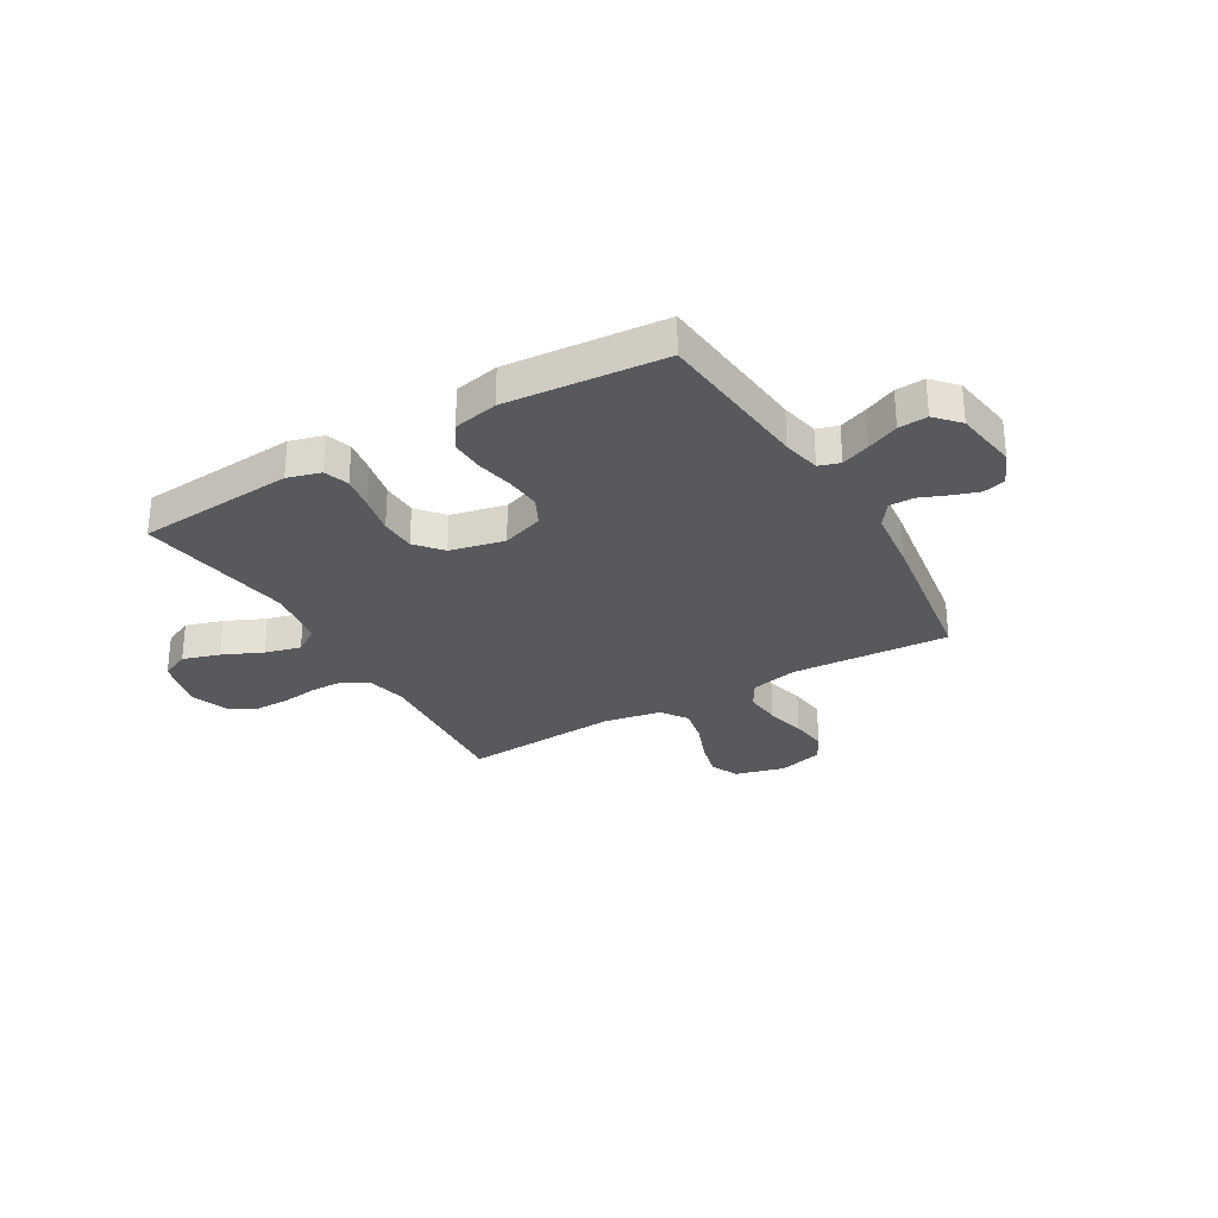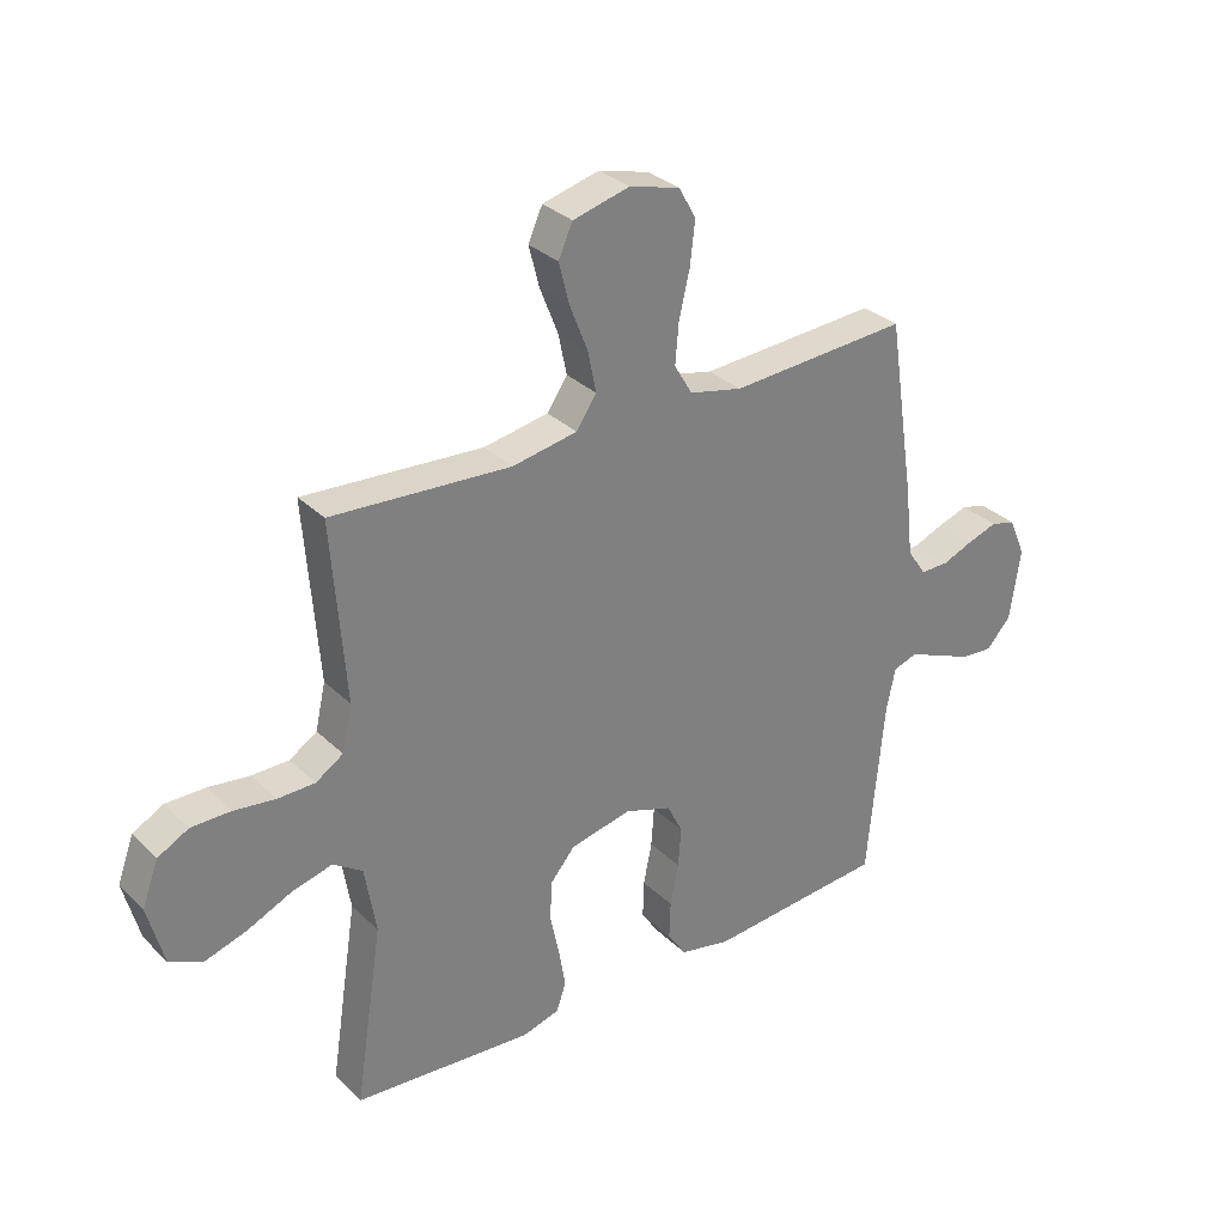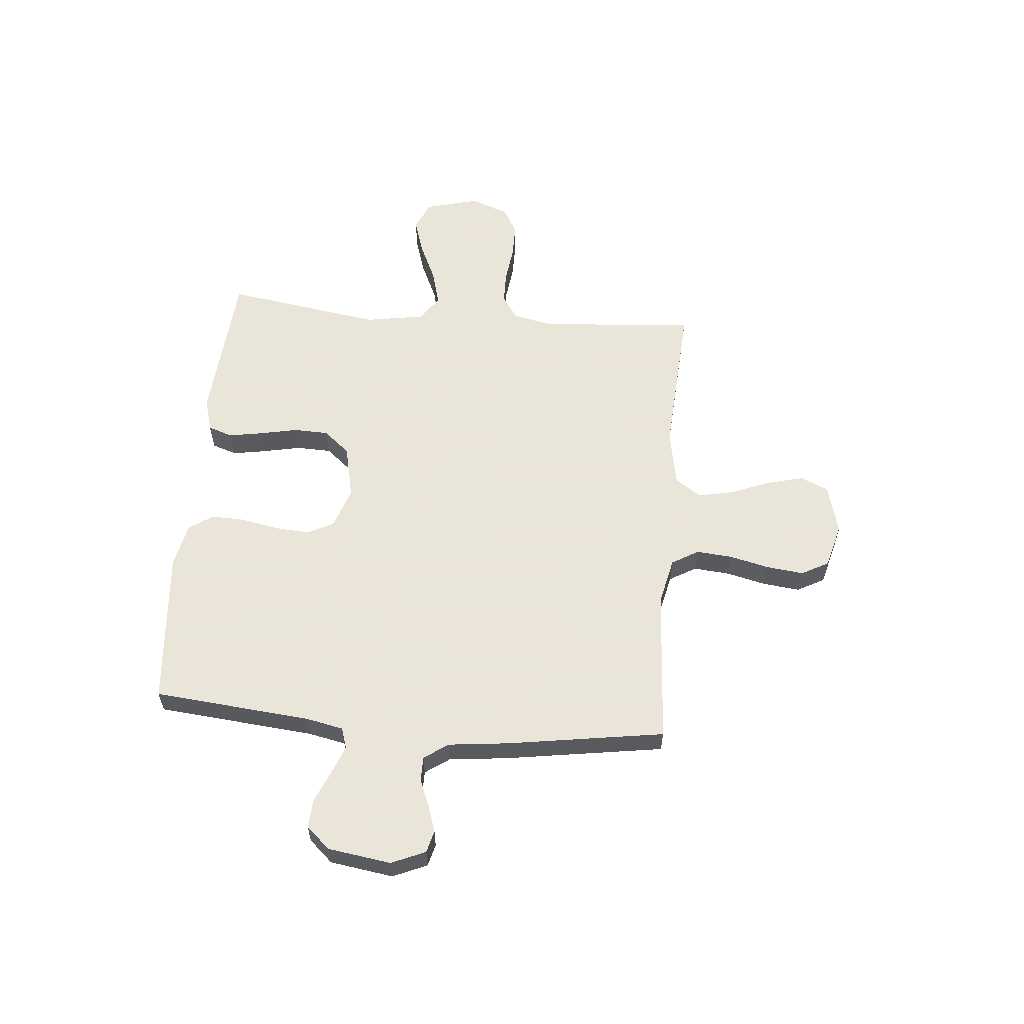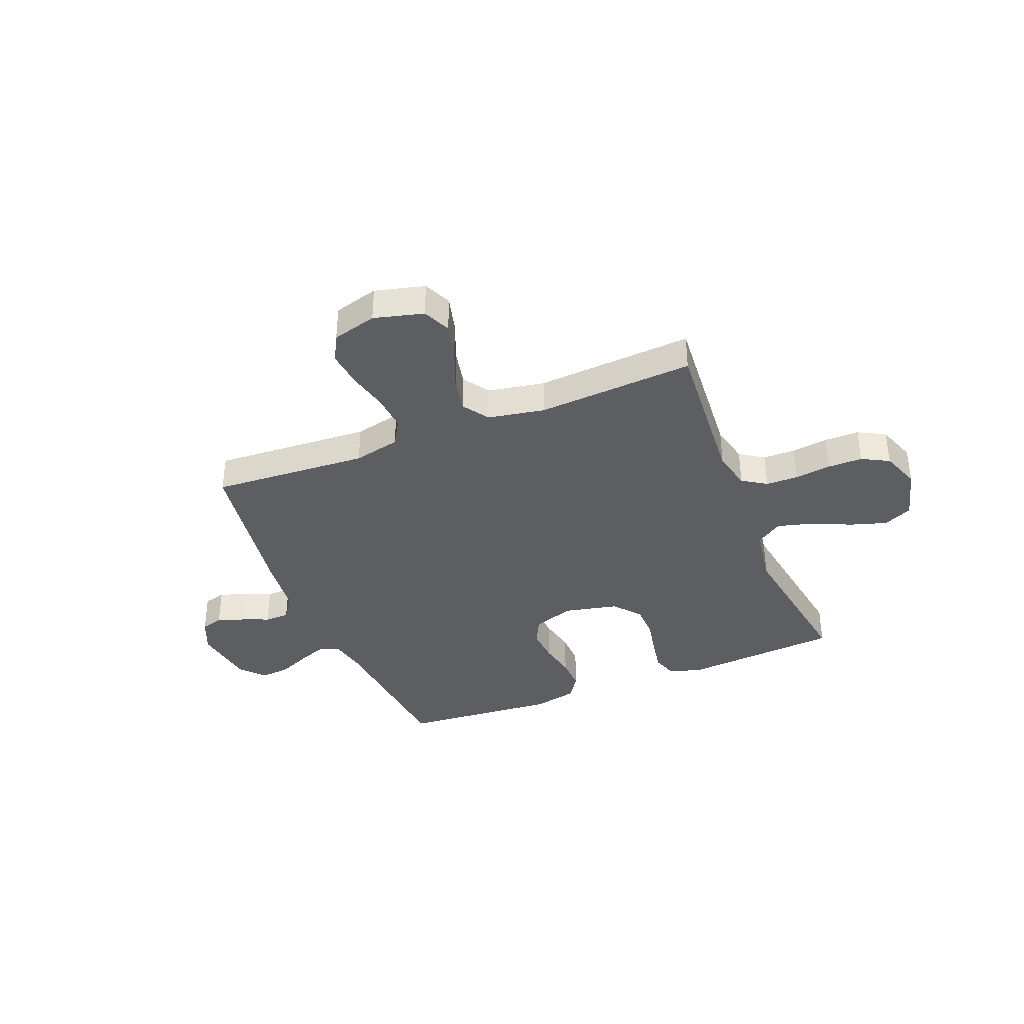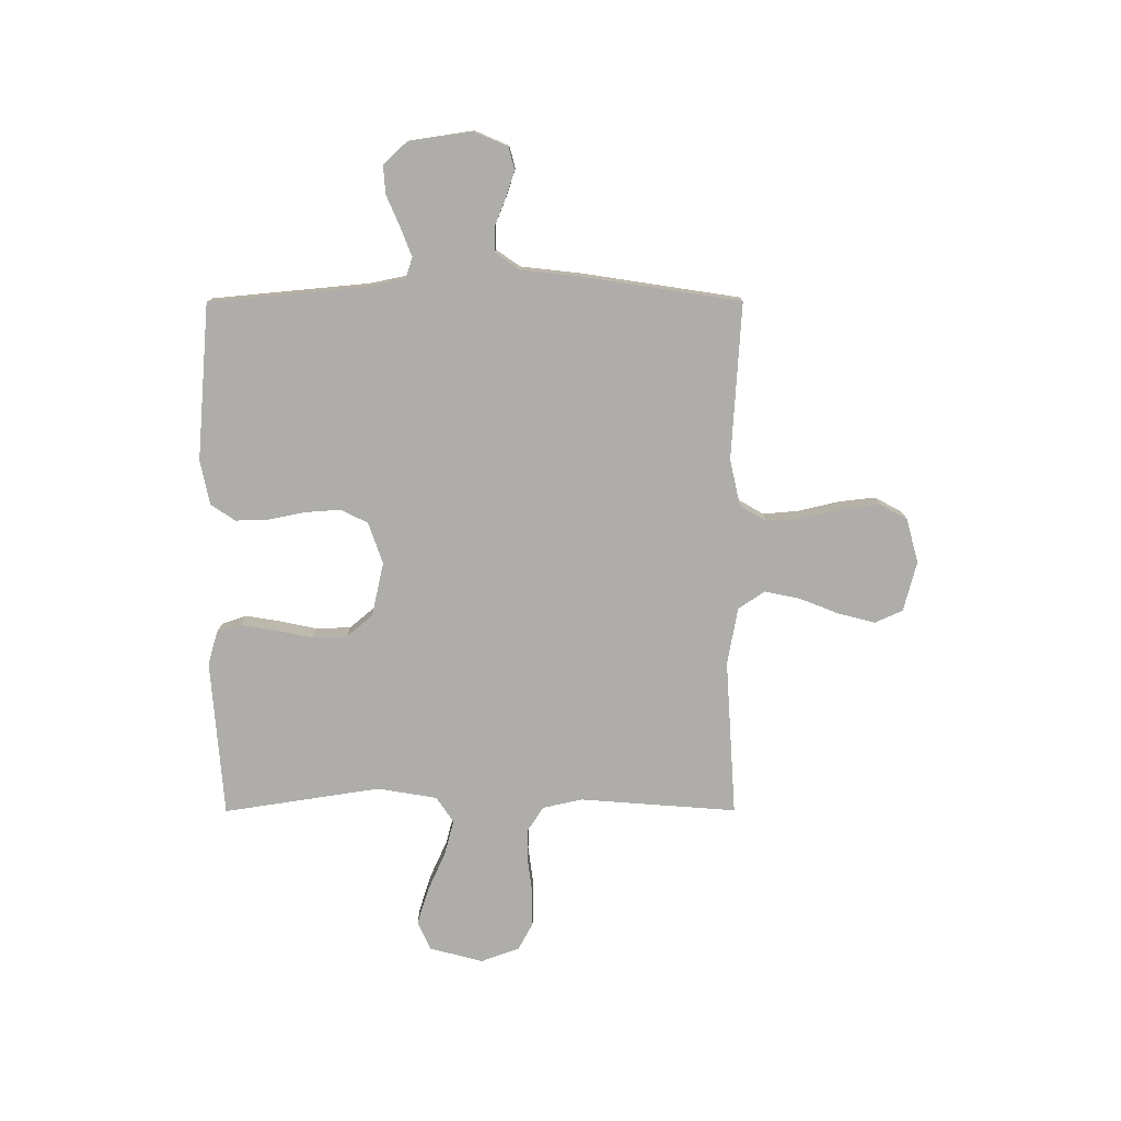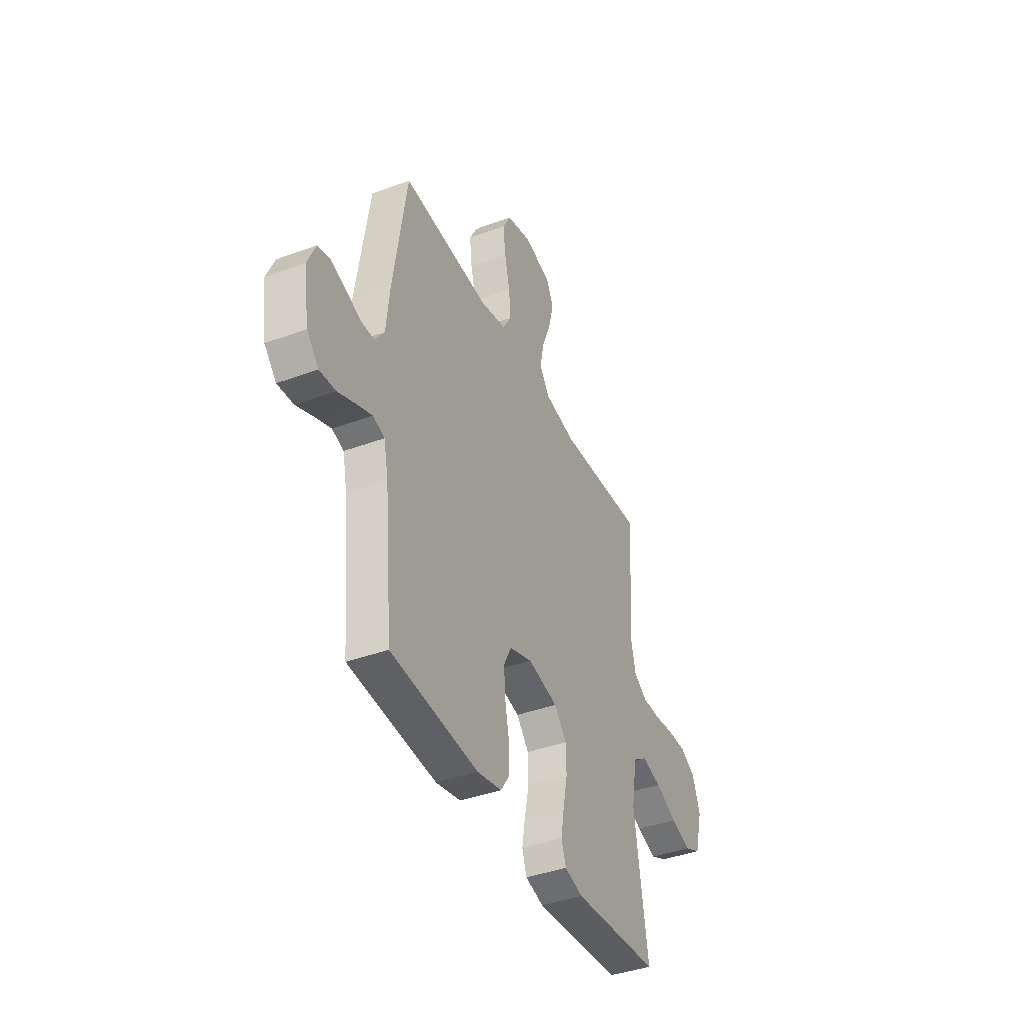
<metadata>
{"format":"obj","ext":"obj","renderer":"f3d","projection":"perspective","resolution":1024,"background":"white","views":[{"elev":-29.2,"azim":-149.6,"up":"+Y"},{"elev":31.1,"azim":143.4,"up":"+Z"},{"elev":58.6,"azim":-85.0,"up":"+Y"},{"elev":-37.5,"azim":21.9,"up":"+Y"},{"elev":-77.2,"azim":-89.9,"up":"+Y"},{"elev":-40.3,"azim":-65.6,"up":"+Z"}]}
</metadata>
<code>
v 0.5 0.07 -0.5
v 0.2 0.07 -0.523
v 0.137 0.07 -0.505
v 0.121 0.07 -0.458
v 0.132 0.07 -0.393
v 0.147 0.07 -0.321
v 0.145 0.07 -0.254
v 0.103 0.07 -0.204
v 0 0.07 -0.181
v -0.079 0.07 -0.208
v -0.105 0.07 -0.26
v -0.1 0.07 -0.327
v -0.086 0.07 -0.397
v -0.084 0.07 -0.461
v -0.115 0.07 -0.507
v -0.2 0.07 -0.525
v -0.5 0.07 -0.5
v -0.528 0.07 -0.2
v -0.543 0.07 -0.128
v -0.583 0.07 -0.115
v -0.637 0.07 -0.136
v -0.697 0.07 -0.162
v -0.752 0.07 -0.166
v -0.793 0.07 -0.121
v -0.811 0.07 0
v -0.783 0.07 0.065
v -0.741 0.07 0.076
v -0.69 0.07 0.059
v -0.638 0.07 0.038
v -0.591 0.07 0.038
v -0.559 0.07 0.084
v -0.546 0.07 0.2
v -0.5 0.07 0.5
v -0.2 0.07 0.481
v -0.111 0.07 0.501
v -0.081 0.07 0.552
v -0.087 0.07 0.621
v -0.105 0.07 0.697
v -0.113 0.07 0.768
v -0.085 0.07 0.82
v 0 0.07 0.843
v 0.095 0.07 0.818
v 0.119 0.07 0.765
v 0.101 0.07 0.695
v 0.071 0.07 0.619
v 0.057 0.07 0.551
v 0.091 0.07 0.501
v 0.2 0.07 0.481
v 0.5 0.07 0.5
v 0.477 0.07 0.2
v 0.494 0.07 0.124
v 0.54 0.07 0.094
v 0.602 0.07 0.093
v 0.672 0.07 0.102
v 0.738 0.07 0.102
v 0.79 0.07 0.074
v 0.817 0.07 0
v 0.79 0.07 -0.102
v 0.735 0.07 -0.127
v 0.665 0.07 -0.105
v 0.59 0.07 -0.071
v 0.522 0.07 -0.053
v 0.473 0.07 -0.086
v 0.454 0.07 -0.2
v 0.5 0 -0.5
v 0.2 0 -0.523
v 0.137 0 -0.505
v 0.121 0 -0.458
v 0.132 0 -0.393
v 0.147 0 -0.321
v 0.145 0 -0.254
v 0.103 0 -0.204
v 0 0 -0.181
v -0.079 0 -0.208
v -0.105 0 -0.26
v -0.1 0 -0.327
v -0.086 0 -0.397
v -0.084 0 -0.461
v -0.115 0 -0.507
v -0.2 0 -0.525
v -0.5 0 -0.5
v -0.528 0 -0.2
v -0.543 0 -0.128
v -0.583 0 -0.115
v -0.637 0 -0.136
v -0.697 0 -0.162
v -0.752 0 -0.166
v -0.793 0 -0.121
v -0.811 0 0
v -0.783 0 0.065
v -0.741 0 0.076
v -0.69 0 0.059
v -0.638 0 0.038
v -0.591 0 0.038
v -0.559 0 0.084
v -0.546 0 0.2
v -0.5 0 0.5
v -0.2 0 0.481
v -0.111 0 0.501
v -0.081 0 0.552
v -0.087 0 0.621
v -0.105 0 0.697
v -0.113 0 0.768
v -0.085 0 0.82
v 0 0 0.843
v 0.095 0 0.818
v 0.119 0 0.765
v 0.101 0 0.695
v 0.071 0 0.619
v 0.057 0 0.551
v 0.091 0 0.501
v 0.2 0 0.481
v 0.5 0 0.5
v 0.477 0 0.2
v 0.494 0 0.124
v 0.54 0 0.094
v 0.602 0 0.093
v 0.672 0 0.102
v 0.738 0 0.102
v 0.79 0 0.074
v 0.817 0 0
v 0.79 0 -0.102
v 0.735 0 -0.127
v 0.665 0 -0.105
v 0.59 0 -0.071
v 0.522 0 -0.053
v 0.473 0 -0.086
v 0.454 0 -0.2
f 58 59 60 61
f 58 61 62
f 57 58 62
f 56 57 62
f 53 54 55 56
f 52 53 56 62
f 51 52 62 63
f 48 49 50
f 47 48 50 51
f 42 43 44 45
f 42 45 46
f 41 42 46
f 40 41 46
f 37 38 39 40
f 36 37 40 46
f 35 36 46 47
f 31 32 33 34
f 30 31 34 35
f 26 27 28 29
f 24 25 26 29
f 24 29 30
f 21 22 23 24
f 20 21 24 30
f 19 20 30 35
f 15 16 17 18
f 12 13 14 15
f 11 12 15 18
f 10 11 18 19
f 3 4 5 6
f 1 2 3 6
f 64 1 6 7
f 63 64 7 8
f 51 63 8 9
f 19 35 47 51
f 9 10 19 51
f 125 124 123 122
f 126 125 122
f 126 122 121
f 126 121 120
f 120 119 118 117
f 126 120 117 116
f 127 126 116 115
f 114 113 112
f 115 114 112 111
f 109 108 107 106
f 110 109 106
f 110 106 105
f 110 105 104
f 104 103 102 101
f 110 104 101 100
f 111 110 100 99
f 98 97 96 95
f 99 98 95 94
f 93 92 91 90
f 93 90 89 88
f 94 93 88
f 88 87 86 85
f 94 88 85 84
f 99 94 84 83
f 82 81 80 79
f 79 78 77 76
f 82 79 76 75
f 83 82 75 74
f 70 69 68 67
f 70 67 66 65
f 71 70 65 128
f 72 71 128 127
f 73 72 127 115
f 115 111 99 83
f 115 83 74 73
f 1 65 66 2
f 2 66 67 3
f 3 67 68 4
f 4 68 69 5
f 5 69 70 6
f 6 70 71 7
f 7 71 72 8
f 8 72 73 9
f 9 73 74 10
f 10 74 75 11
f 11 75 76 12
f 12 76 77 13
f 13 77 78 14
f 14 78 79 15
f 15 79 80 16
f 16 80 81 17
f 17 81 82 18
f 18 82 83 19
f 19 83 84 20
f 20 84 85 21
f 21 85 86 22
f 22 86 87 23
f 23 87 88 24
f 24 88 89 25
f 25 89 90 26
f 26 90 91 27
f 27 91 92 28
f 28 92 93 29
f 29 93 94 30
f 30 94 95 31
f 31 95 96 32
f 32 96 97 33
f 33 97 98 34
f 34 98 99 35
f 35 99 100 36
f 36 100 101 37
f 37 101 102 38
f 38 102 103 39
f 39 103 104 40
f 40 104 105 41
f 41 105 106 42
f 42 106 107 43
f 43 107 108 44
f 44 108 109 45
f 45 109 110 46
f 46 110 111 47
f 47 111 112 48
f 48 112 113 49
f 49 113 114 50
f 50 114 115 51
f 51 115 116 52
f 52 116 117 53
f 53 117 118 54
f 54 118 119 55
f 55 119 120 56
f 56 120 121 57
f 57 121 122 58
f 58 122 123 59
f 59 123 124 60
f 60 124 125 61
f 61 125 126 62
f 62 126 127 63
f 63 127 128 64
f 64 128 65 1

</code>
